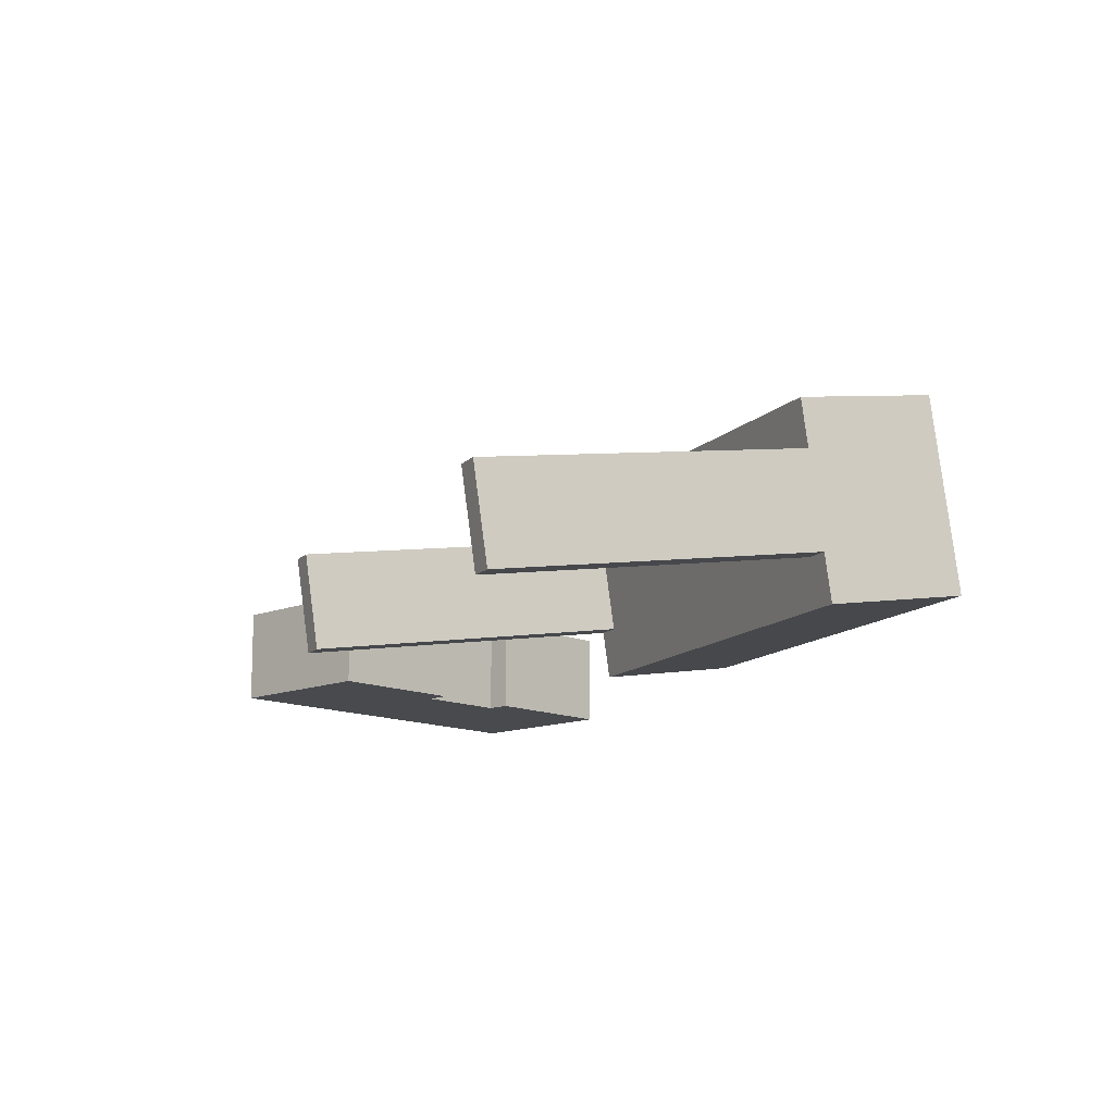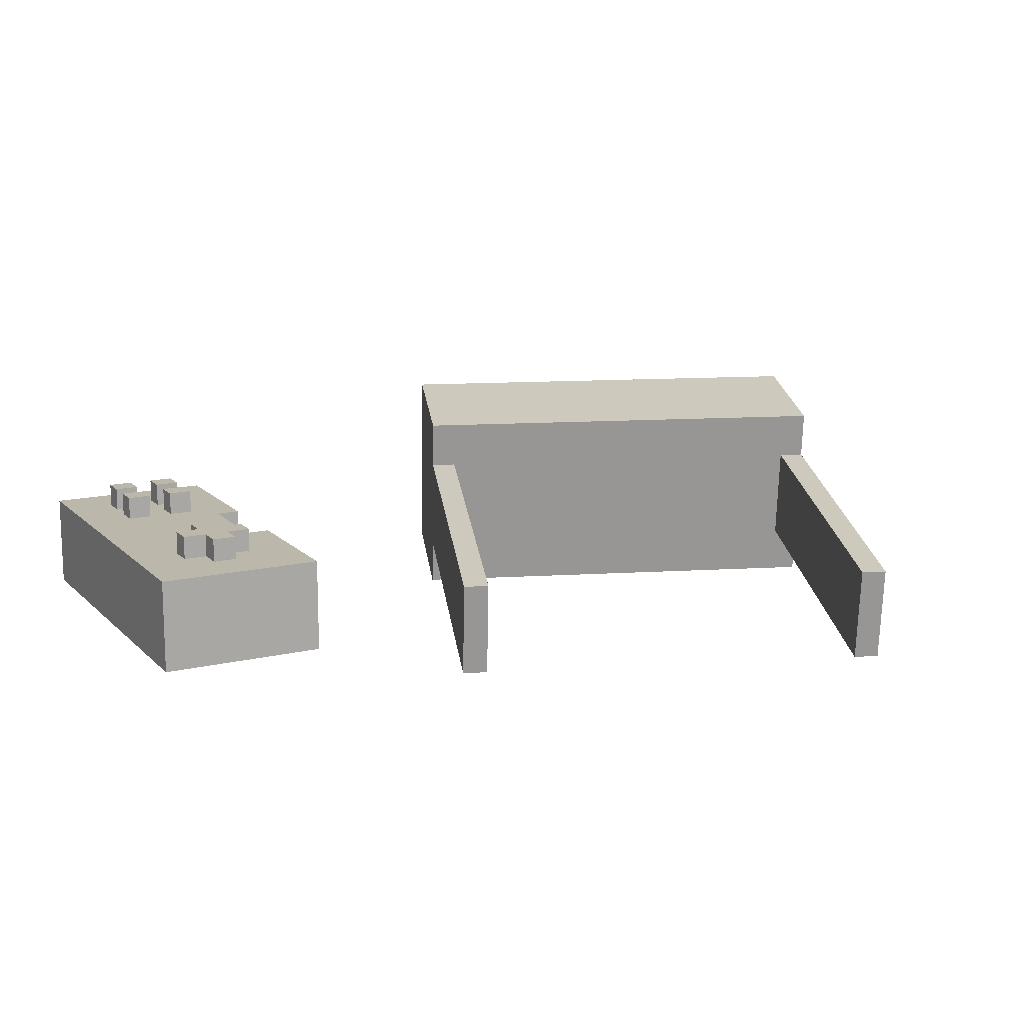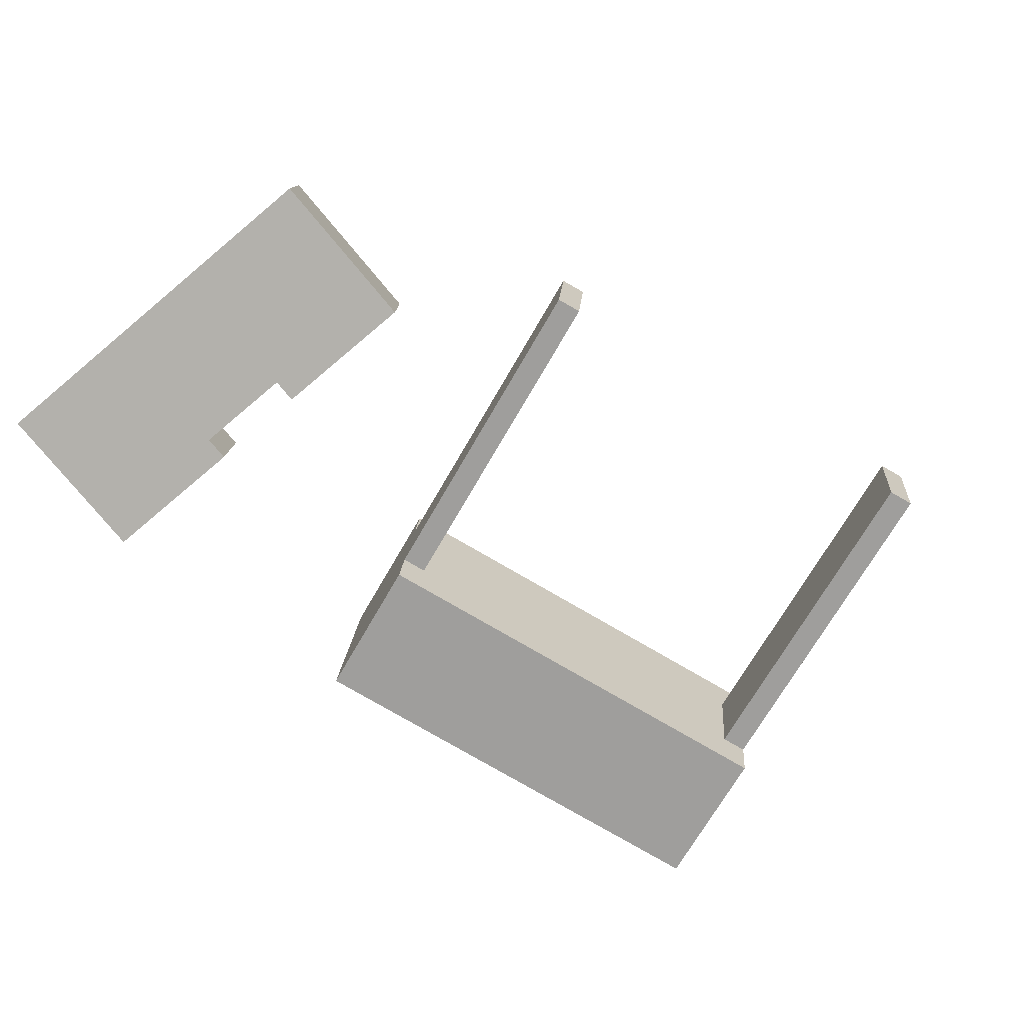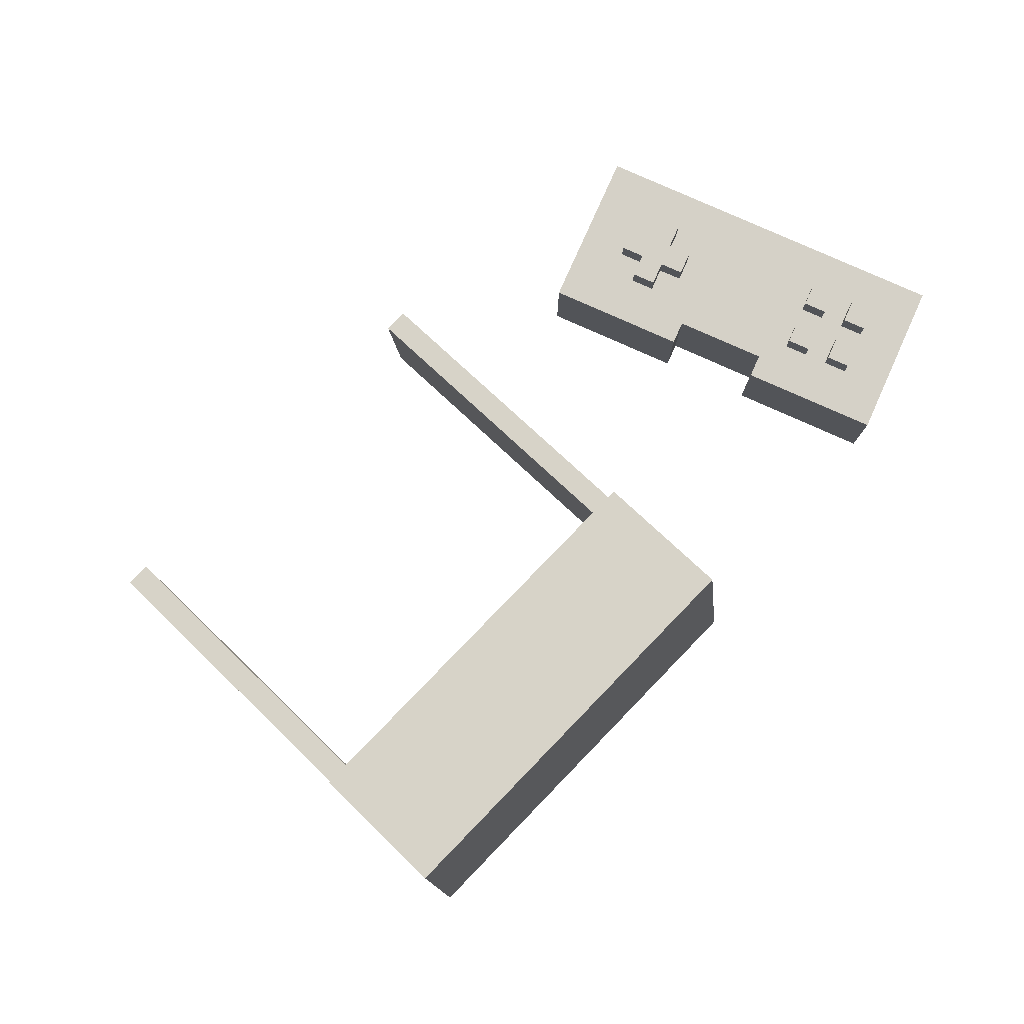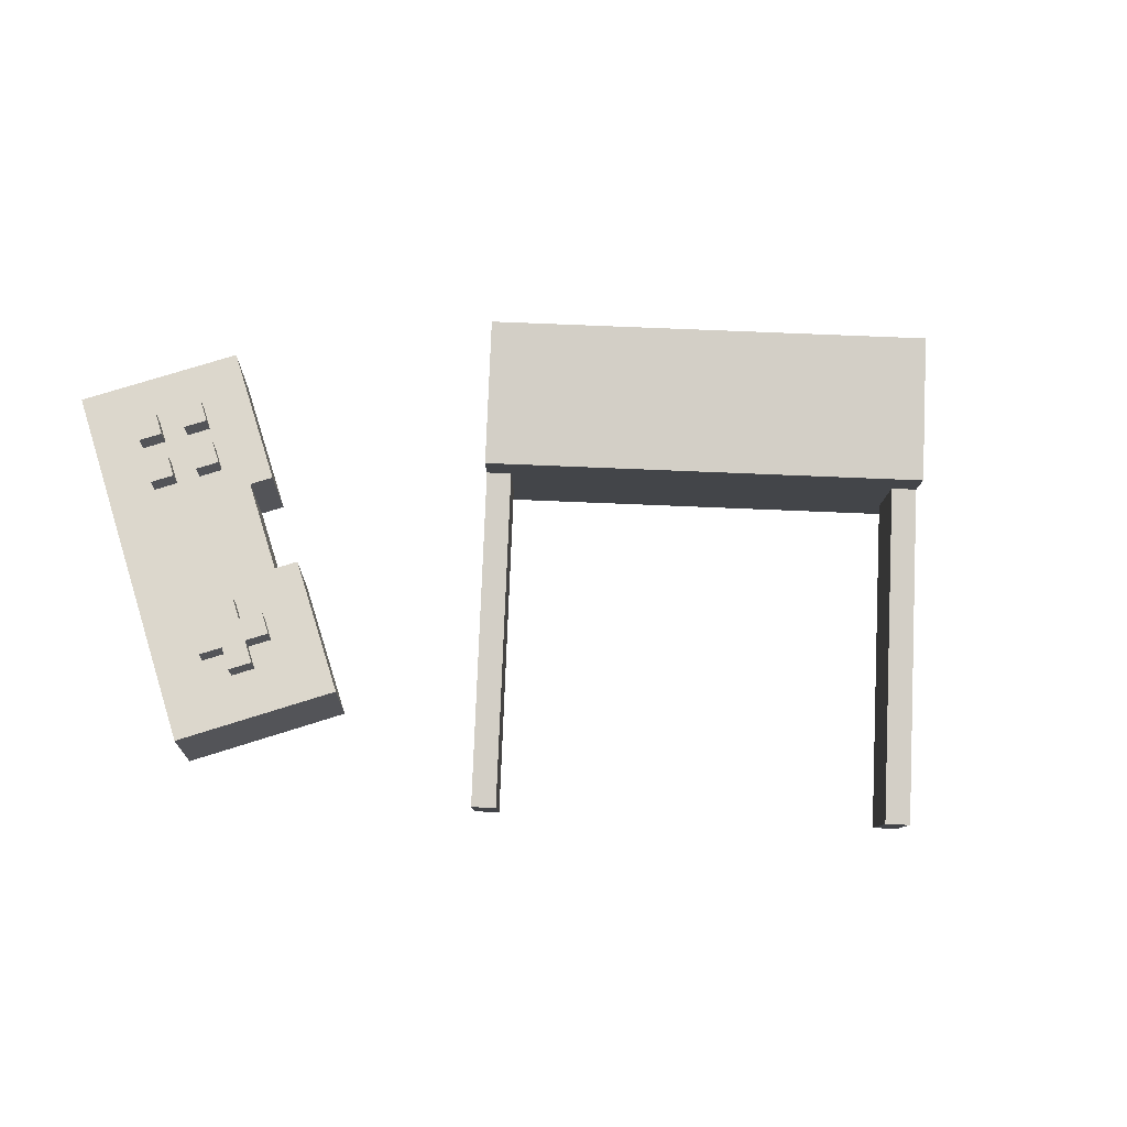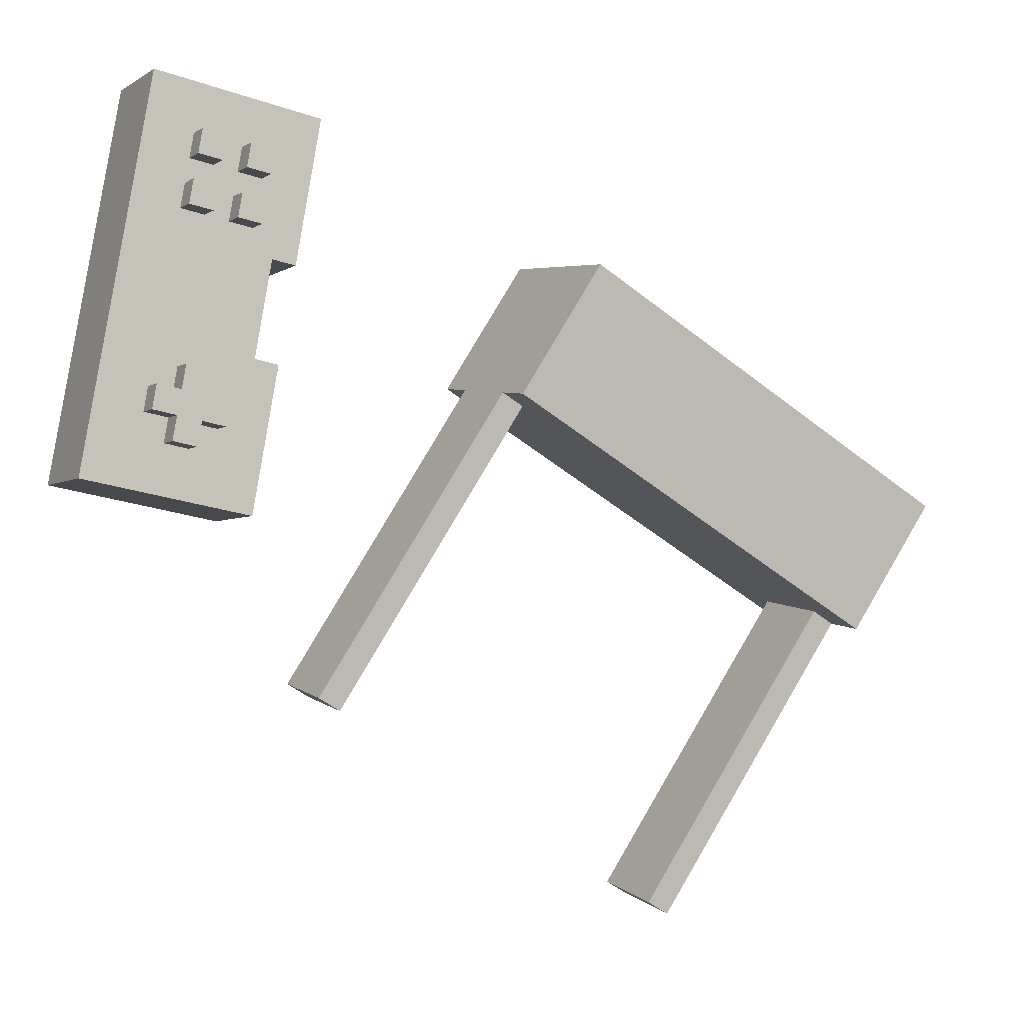
<metadata>
{"format":"obj","ext":"obj","renderer":"f3d","projection":"perspective","resolution":1024,"background":"white","views":[{"elev":-12.8,"azim":33.8,"up":"+Z"},{"elev":14.2,"azim":-37.4,"up":"+Z"},{"elev":-79.0,"azim":-60.0,"up":"+Z"},{"elev":79.3,"azim":104.1,"up":"+Z"},{"elev":72.8,"azim":-27.6,"up":"+Z"},{"elev":-3.5,"azim":-27.4,"up":"+Y"}]}
</metadata>
<code>
g tokyo_3018_blockeye
v -52.33 -19.64 16.12
v -52.12 -19.26 16.19
v -52.09 -19.28 16.19
v -52.31 -19.65 16.12
v -52.79 -19.37 16.12
v -52.58 -19 16.19
v -52.55 -19.01 16.19
v -52.77 -19.39 16.12
v -52.12 -19.26 16.19
v -52.09 -19.29 16.25
v -52.09 -19.28 16.19
v -52.58 -19 16.25
v -52.55 -19.01 16.19
v -52.58 -19 16.19
v -52.54 -19 16.06
v -52.11 -19.25 16.06
v -52.08 -19.25 16
v -52.08 -19.26 16.06
v -52.56 -18.97 16
v -52.57 -18.98 16.06
v -52.55 -19.01 16.19
v -52.54 -19 16.06
v -52.76 -19.37 16
v -52.77 -19.39 16.12
v -52.79 -19.37 16.12
v -52.79 -19.36 16
v -52.57 -18.98 16.06
v -52.58 -19 16.19
v -52.49 -18.84 16.28
v -52.47 -18.81 16.03
v -52.58 -19 16.25
v -52.56 -18.97 16
v -52.33 -19.64 16.12
v -52.33 -19.62 16
v -52.11 -19.25 16.06
v -52.12 -19.26 16.19
v -52.09 -19.28 16.19
v -52.08 -19.26 16.06
v -52.3 -19.64 16
v -52.31 -19.65 16.12
v -52 -19.12 16.28
v -51.98 -19.09 16.03
v -52.09 -19.29 16.25
v -52.08 -19.25 16
v -52.49 -18.84 16.28
v -52 -19.12 16.28
v -52.09 -19.29 16.25
v -52.58 -19 16.25
v -52.47 -18.81 16.03
v -52.56 -18.97 16
v -52.08 -19.25 16
v -51.98 -19.09 16.03
v -52.42 -18.85 16.11
v -52.05 -19.07 16.11
v -52.05 -19.08 16.19
v -52.43 -18.87 16.19
v -52.08 -19.26 16.06
v -52.11 -19.25 16.06
v -52.33 -19.62 16
v -52.3 -19.64 16
v -52.57 -18.98 16.06
v -52.79 -19.36 16
v -52.76 -19.37 16
v -52.54 -19 16.06
v -52.33 -19.62 16
v -52.33 -19.64 16.12
v -52.31 -19.65 16.12
v -52.3 -19.64 16
v -52.79 -19.36 16
v -52.79 -19.37 16.12
v -52.77 -19.39 16.12
v -52.76 -19.37 16
v -52.49 -18.84 16.28
v -52.43 -18.87 16.19
v -52.05 -19.08 16.19
v -52 -19.12 16.28
v -52.05 -19.07 16.11
v -51.98 -19.09 16.03
v -52.42 -18.85 16.11
v -52.47 -18.81 16.03
v -52.88 -19.15 16.12
v -52.88 -19.15 16
v -53.1 -19.12 16
v -53.1 -19.12 16.12
v -52.96 -19.08 16.16
v -52.96 -19.08 16.12
v -52.99 -19.07 16.12
v -52.99 -19.07 16.16
v -52.93 -19.05 16.16
v -52.93 -19.05 16.12
v -52.96 -19.05 16.12
v -52.96 -19.05 16.16
v -52.99 -19.04 16.16
v -52.99 -19.04 16.12
v -53.02 -19.04 16.12
v -53.02 -19.04 16.16
v -52.83 -18.85 16.12
v -52.83 -18.85 16
v -52.86 -18.84 16
v -52.86 -18.84 16.12
v -52.88 -18.81 16.16
v -52.88 -18.81 16.12
v -52.91 -18.8 16.12
v -52.91 -18.8 16.16
v -52.94 -18.8 16.16
v -52.94 -18.8 16.12
v -52.98 -18.79 16.12
v -52.98 -18.79 16.16
v -52.87 -18.75 16.16
v -52.87 -18.75 16.12
v -52.9 -18.74 16.12
v -52.9 -18.74 16.16
v -52.93 -18.74 16.16
v -52.93 -18.74 16.12
v -52.96 -18.73 16.12
v -52.96 -18.73 16.16
v -52.95 -19.02 16.12
v -52.92 -19.02 16.12
v -52.92 -19.02 16.16
v -52.95 -19.02 16.16
v -53.01 -19 16.12
v -52.98 -19.01 16.12
v -52.98 -19.01 16.16
v -53.01 -19 16.16
v -52.98 -18.98 16.12
v -52.95 -18.98 16.12
v -52.95 -18.98 16.16
v -52.98 -18.98 16.16
v -52.88 -18.97 16
v -52.85 -18.97 16
v -52.85 -18.97 16.12
v -52.88 -18.97 16.12
v -52.91 -18.77 16.12
v -52.88 -18.78 16.12
v -52.88 -18.78 16.16
v -52.91 -18.77 16.16
v -52.97 -18.76 16.12
v -52.94 -18.77 16.12
v -52.94 -18.77 16.16
v -52.97 -18.76 16.16
v -52.9 -18.71 16.12
v -52.87 -18.72 16.12
v -52.87 -18.72 16.16
v -52.9 -18.71 16.16
v -52.96 -18.7 16.12
v -52.93 -18.7 16.12
v -52.93 -18.7 16.16
v -52.96 -18.7 16.16
v -53.01 -18.63 16
v -52.8 -18.67 16
v -52.8 -18.67 16.12
v -53.01 -18.63 16.12
v -52.85 -18.97 16
v -52.88 -19.15 16
v -52.88 -19.15 16.12
v -52.85 -18.97 16.12
v -52.8 -18.67 16
v -52.83 -18.85 16
v -52.83 -18.85 16.12
v -52.8 -18.67 16.12
v -52.86 -18.84 16
v -52.88 -18.97 16
v -52.88 -18.97 16.12
v -52.86 -18.84 16.12
v -52.92 -19.02 16.12
v -52.93 -19.05 16.12
v -52.93 -19.05 16.16
v -52.92 -19.02 16.16
v -52.88 -18.78 16.12
v -52.88 -18.81 16.12
v -52.88 -18.81 16.16
v -52.88 -18.78 16.16
v -52.87 -18.72 16.12
v -52.87 -18.75 16.12
v -52.87 -18.75 16.16
v -52.87 -18.72 16.16
v -52.96 -19.05 16.12
v -52.96 -19.08 16.12
v -52.96 -19.08 16.16
v -52.96 -19.05 16.16
v -52.95 -18.98 16.12
v -52.95 -19.02 16.12
v -52.95 -19.02 16.16
v -52.95 -18.98 16.16
v -52.94 -18.77 16.12
v -52.94 -18.8 16.12
v -52.94 -18.8 16.16
v -52.94 -18.77 16.16
v -52.93 -18.7 16.12
v -52.93 -18.74 16.12
v -52.93 -18.74 16.16
v -52.93 -18.7 16.16
v -53.1 -19.12 16.12
v -53.1 -19.12 16
v -53.01 -18.63 16
v -53.01 -18.63 16.12
v -52.91 -18.8 16.16
v -52.91 -18.8 16.12
v -52.91 -18.77 16.12
v -52.91 -18.77 16.16
v -52.9 -18.74 16.16
v -52.9 -18.74 16.12
v -52.9 -18.71 16.12
v -52.9 -18.71 16.16
v -52.99 -19.07 16.16
v -52.99 -19.07 16.12
v -52.99 -19.04 16.12
v -52.99 -19.04 16.16
v -52.98 -19.01 16.16
v -52.98 -19.01 16.12
v -52.98 -18.98 16.12
v -52.98 -18.98 16.16
v -53.02 -19.04 16.16
v -53.02 -19.04 16.12
v -53.01 -19 16.12
v -53.01 -19 16.16
v -52.98 -18.79 16.16
v -52.98 -18.79 16.12
v -52.97 -18.76 16.12
v -52.97 -18.76 16.16
v -52.96 -18.73 16.16
v -52.96 -18.73 16.12
v -52.96 -18.7 16.12
v -52.96 -18.7 16.16
v -52.88 -18.97 16
v -53.1 -19.12 16
v -52.88 -19.15 16
v -52.85 -18.97 16
v -52.86 -18.84 16
v -53.01 -18.63 16
v -52.8 -18.67 16
v -52.83 -18.85 16
v -52.88 -19.15 16.12
v -53.1 -19.12 16.12
v -52.88 -18.97 16.12
v -52.85 -18.97 16.12
v -52.86 -18.84 16.12
v -53.01 -18.63 16.12
v -52.8 -18.67 16.12
v -52.83 -18.85 16.12
v -52.92 -19.02 16.16
v -52.93 -19.05 16.16
v -52.96 -19.05 16.16
v -52.95 -19.02 16.16
v -52.99 -19.07 16.16
v -52.95 -18.98 16.16
v -52.99 -19.04 16.16
v -52.96 -19.08 16.16
v -52.98 -19.01 16.16
v -52.98 -18.98 16.16
v -53.02 -19.04 16.16
v -53.01 -19 16.16
v -52.88 -18.78 16.16
v -52.88 -18.81 16.16
v -52.91 -18.8 16.16
v -52.91 -18.77 16.16
v -52.87 -18.72 16.16
v -52.87 -18.75 16.16
v -52.9 -18.74 16.16
v -52.9 -18.71 16.16
v -52.94 -18.77 16.16
v -52.94 -18.8 16.16
v -52.98 -18.79 16.16
v -52.97 -18.76 16.16
v -52.93 -18.7 16.16
v -52.93 -18.74 16.16
v -52.96 -18.73 16.16
v -52.96 -18.7 16.16
g tokyo_3018_blockeye_0
f 3 2 1
f 4 3 1
f 7 6 5
f 8 7 5
f 11 10 9
f 10 12 9
f 12 13 9
f 13 12 14
f 13 15 9
f 15 16 9
f 17 16 15
f 16 17 18
f 19 17 15
f 20 19 15
f 23 22 21
f 24 23 21
f 27 26 25
f 28 27 25
f 28 29 27
f 29 30 27
f 29 28 31
f 27 30 32
f 35 34 33
f 36 35 33
f 39 38 37
f 40 39 37
f 37 38 41
f 38 42 41
f 41 43 37
f 38 44 42
f 47 46 45
f 48 47 45
f 51 50 49
f 52 51 49
f 55 54 53
f 56 55 53
f 59 58 57
f 60 59 57
f 63 62 61
f 64 63 61
f 67 66 65
f 68 67 65
f 71 70 69
f 72 71 69
f 75 74 73
f 76 75 73
f 77 75 76
f 78 77 76
f 79 77 78
f 80 79 78
f 74 79 80
f 73 74 80
f 83 82 81
f 84 83 81
f 87 86 85
f 88 87 85
f 91 90 89
f 92 91 89
f 95 94 93
f 96 95 93
f 99 98 97
f 100 99 97
f 103 102 101
f 104 103 101
f 107 106 105
f 108 107 105
f 111 110 109
f 112 111 109
f 115 114 113
f 116 115 113
f 119 118 117
f 120 119 117
f 123 122 121
f 124 123 121
f 127 126 125
f 128 127 125
f 131 130 129
f 132 131 129
f 135 134 133
f 136 135 133
f 139 138 137
f 140 139 137
f 143 142 141
f 144 143 141
f 147 146 145
f 148 147 145
f 151 150 149
f 152 151 149
f 155 154 153
f 156 155 153
f 159 158 157
f 160 159 157
f 163 162 161
f 164 163 161
f 167 166 165
f 168 167 165
f 171 170 169
f 172 171 169
f 175 174 173
f 176 175 173
f 179 178 177
f 180 179 177
f 183 182 181
f 184 183 181
f 187 186 185
f 188 187 185
f 191 190 189
f 192 191 189
f 195 194 193
f 196 195 193
f 199 198 197
f 200 199 197
f 203 202 201
f 204 203 201
f 207 206 205
f 208 207 205
f 211 210 209
f 212 211 209
f 215 214 213
f 216 215 213
f 219 218 217
f 220 219 217
f 223 222 221
f 224 223 221
f 227 226 225
f 228 227 225
f 229 225 226
f 230 229 226
f 230 231 229
f 231 232 229
f 235 234 233
f 236 235 233
f 234 235 237
f 238 234 237
f 238 237 239
f 237 240 239
f 243 242 241
f 244 243 241
f 244 245 243
f 245 244 246
f 247 245 246
f 245 248 243
f 249 247 246
f 250 249 246
f 251 247 249
f 252 251 249
f 255 254 253
f 256 255 253
f 259 258 257
f 260 259 257
f 263 262 261
f 264 263 261
f 267 266 265
f 268 267 265

</code>
